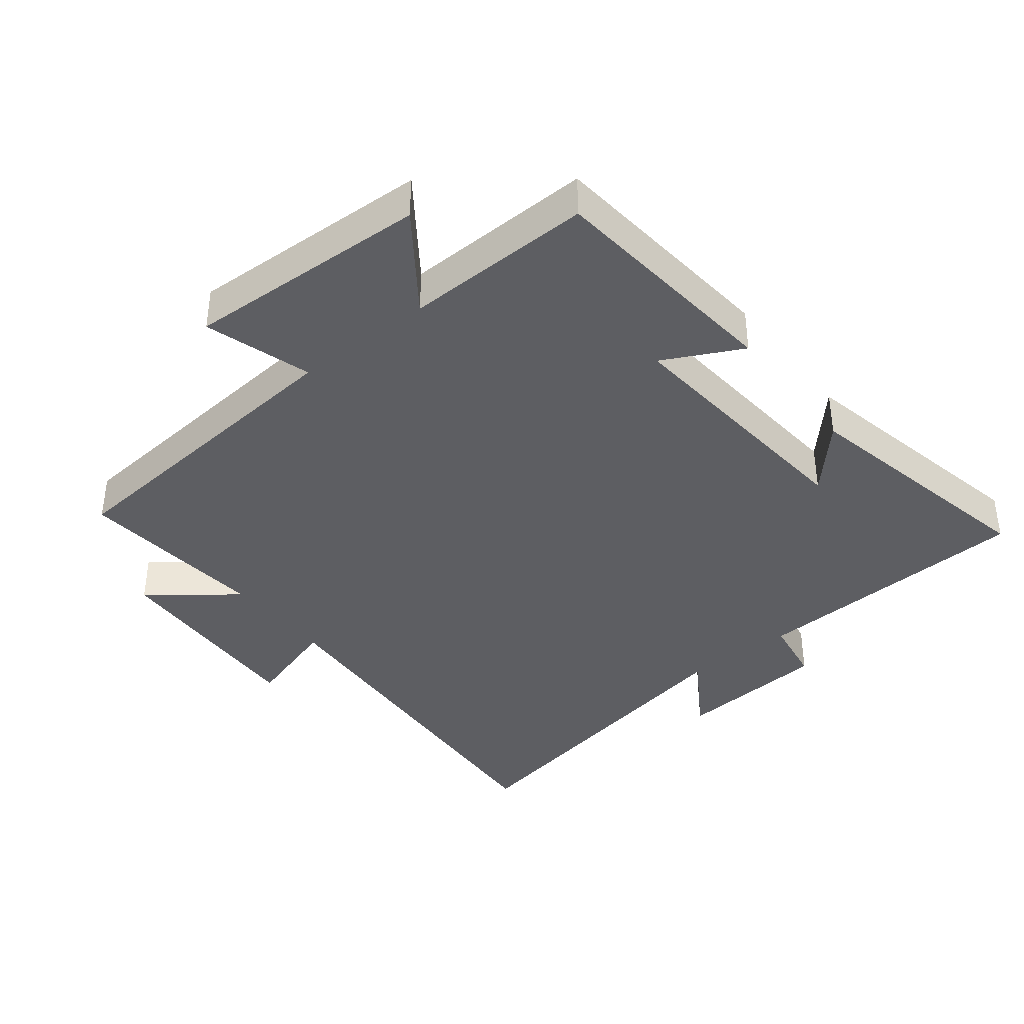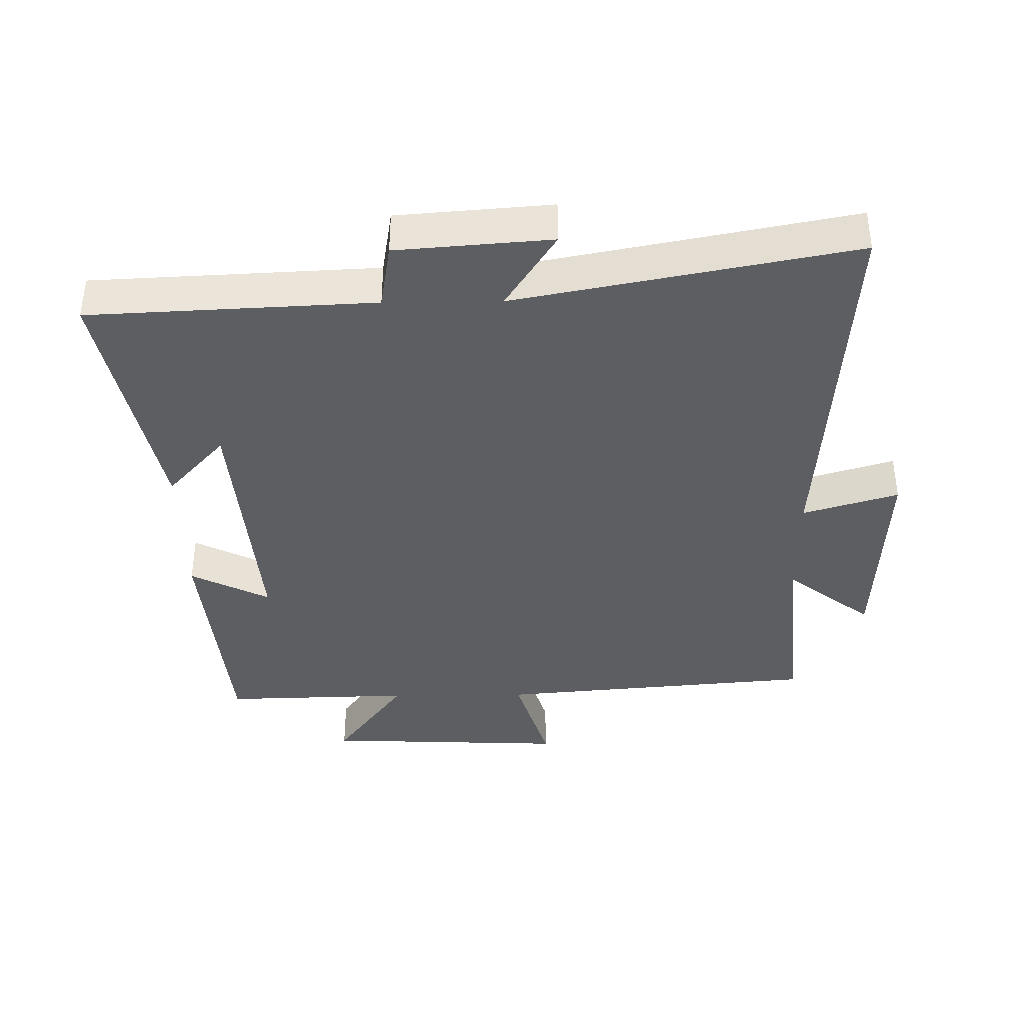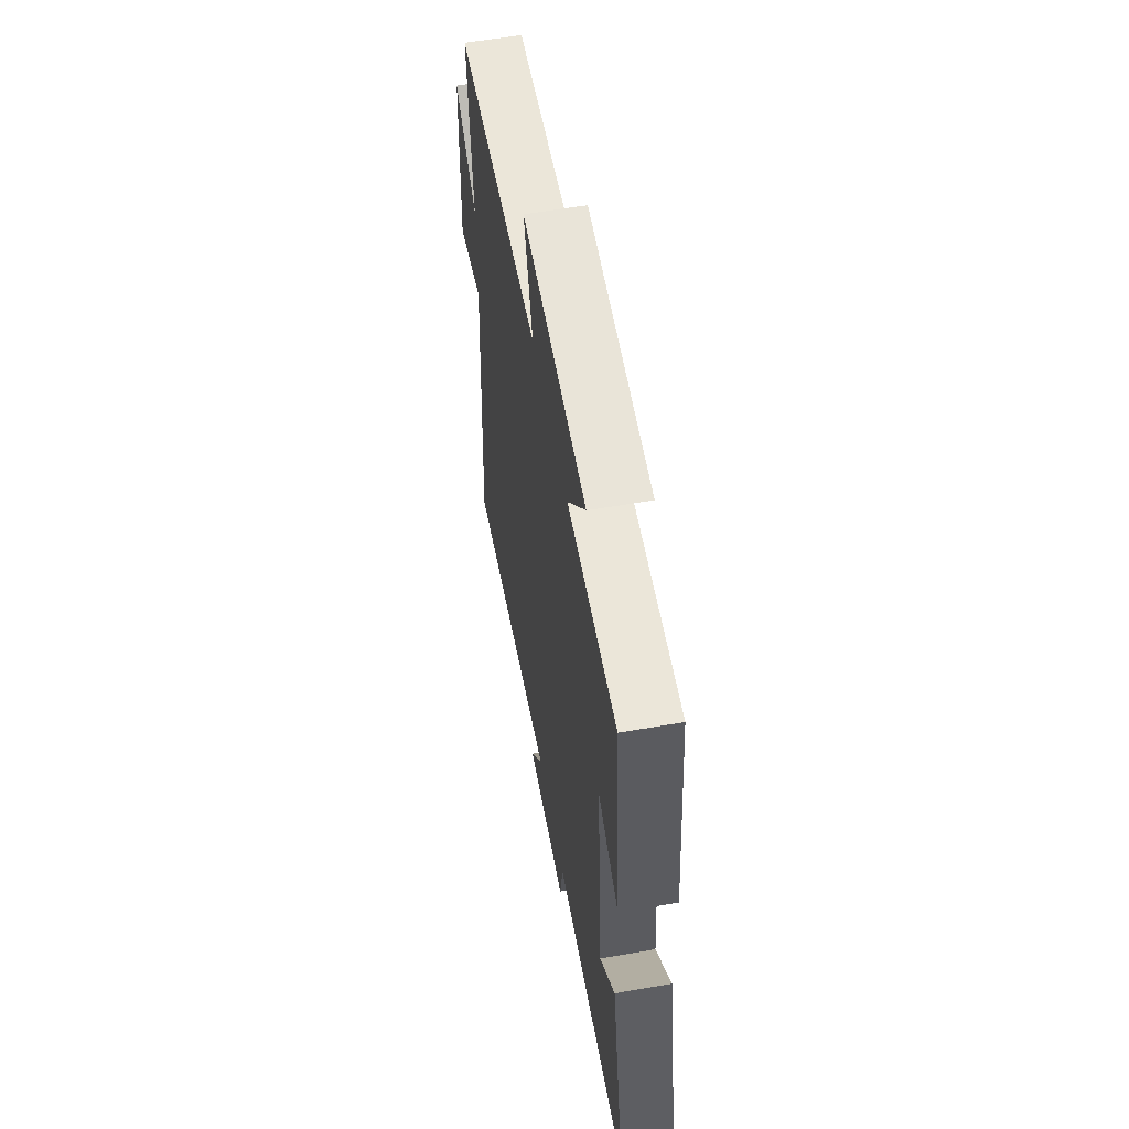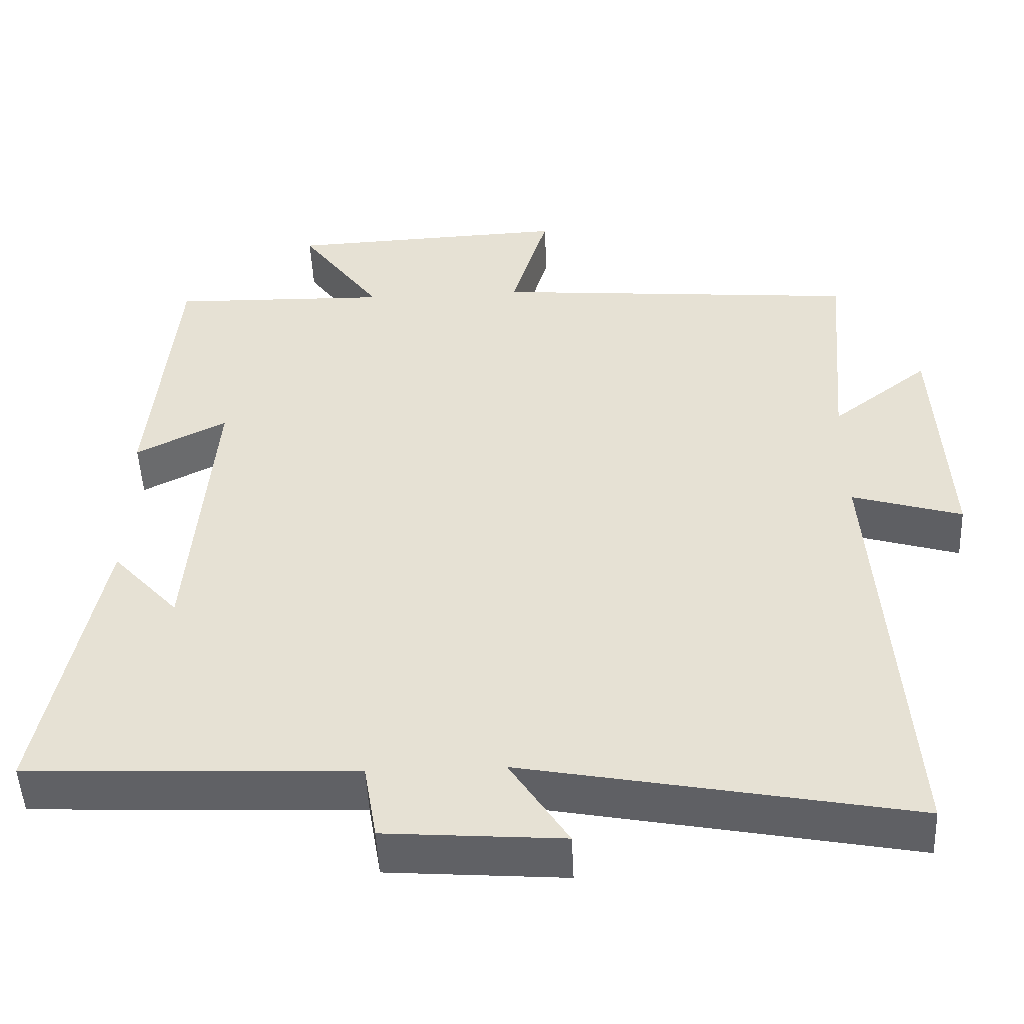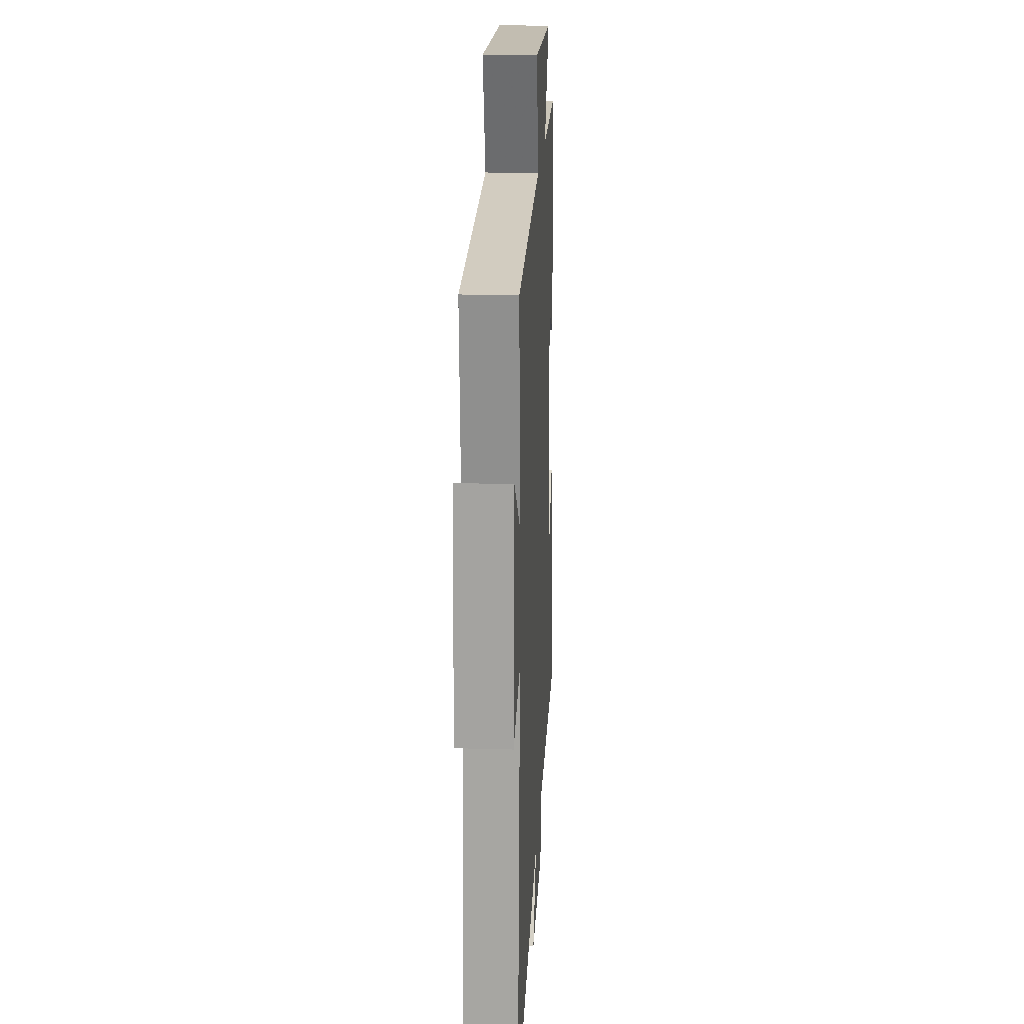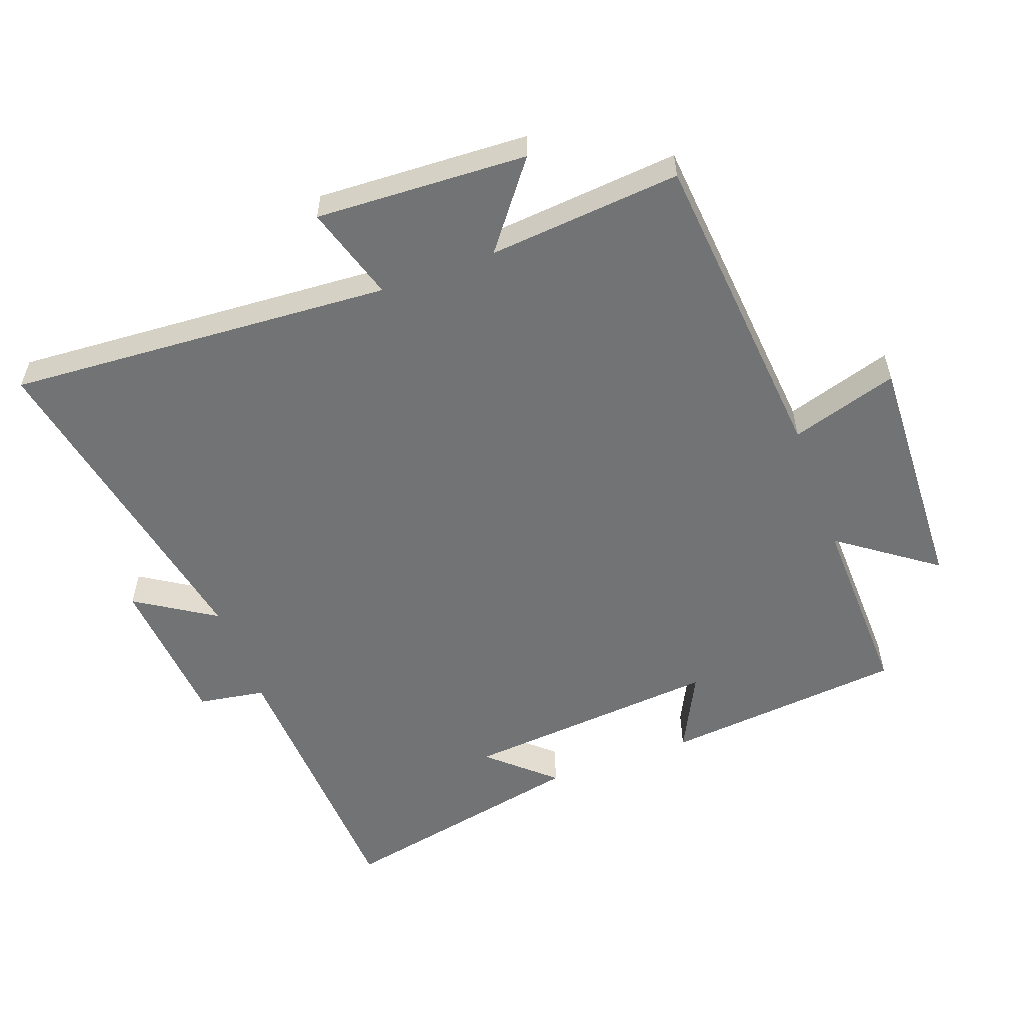
<metadata>
{"format":"obj","ext":"obj","renderer":"f3d","projection":"perspective","resolution":1024,"background":"white","views":[{"elev":-38.8,"azim":38.4,"up":"+Y"},{"elev":-38.8,"azim":-179.2,"up":"+Y"},{"elev":58.5,"azim":79.8,"up":"+Z"},{"elev":-49.6,"azim":-177.4,"up":"+Z"},{"elev":19.4,"azim":-86.9,"up":"+Z"},{"elev":-55.8,"azim":-69.7,"up":"+Y"}]}
</metadata>
<code>
v 0.578 0.07 -0.48
v 0.145 0.07 -0.5
v 0.128 0.07 -0.602
v -0.106 0.07 -0.62
v -0.029 0.07 -0.5
v -0.54 0.07 -0.598
v -0.5 0.07 -0.013
v -0.645 0.07 -0.057
v -0.629 0.07 0.265
v -0.5 0.07 0.165
v -0.525 0.07 0.458
v -0.038 0.07 0.5
v -0.087 0.07 0.663
v 0.285 0.07 0.647
v 0.178 0.07 0.5
v 0.466 0.07 0.507
v 0.5 0.07 0.14
v 0.38 0.07 0.201
v 0.412 0.07 -0.191
v 0.5 0.07 -0.094
v 0.578 0 -0.48
v 0.145 0 -0.5
v 0.128 0 -0.602
v -0.106 0 -0.62
v -0.029 0 -0.5
v -0.54 0 -0.598
v -0.5 0 -0.013
v -0.645 0 -0.057
v -0.629 0 0.265
v -0.5 0 0.165
v -0.525 0 0.458
v -0.038 0 0.5
v -0.087 0 0.663
v 0.285 0 0.647
v 0.178 0 0.5
v 0.466 0 0.507
v 0.5 0 0.14
v 0.38 0 0.201
v 0.412 0 -0.191
v 0.5 0 -0.094
f 19 20 1 2
f 18 19 2
f 15 16 17 18
f 15 18 2
f 12 13 14 15
f 10 11 12 15
f 10 15 2 3
f 7 8 9 10
f 7 10 3
f 5 6 7
f 5 7 3
f 3 4 5
f 22 21 40 39
f 22 39 38
f 38 37 36 35
f 22 38 35
f 35 34 33 32
f 35 32 31 30
f 23 22 35 30
f 30 29 28 27
f 23 30 27
f 27 26 25
f 23 27 25
f 25 24 23
f 1 21 22 2
f 2 22 23 3
f 3 23 24 4
f 4 24 25 5
f 5 25 26 6
f 6 26 27 7
f 7 27 28 8
f 8 28 29 9
f 9 29 30 10
f 10 30 31 11
f 11 31 32 12
f 12 32 33 13
f 13 33 34 14
f 14 34 35 15
f 15 35 36 16
f 16 36 37 17
f 17 37 38 18
f 18 38 39 19
f 19 39 40 20
f 20 40 21 1

</code>
